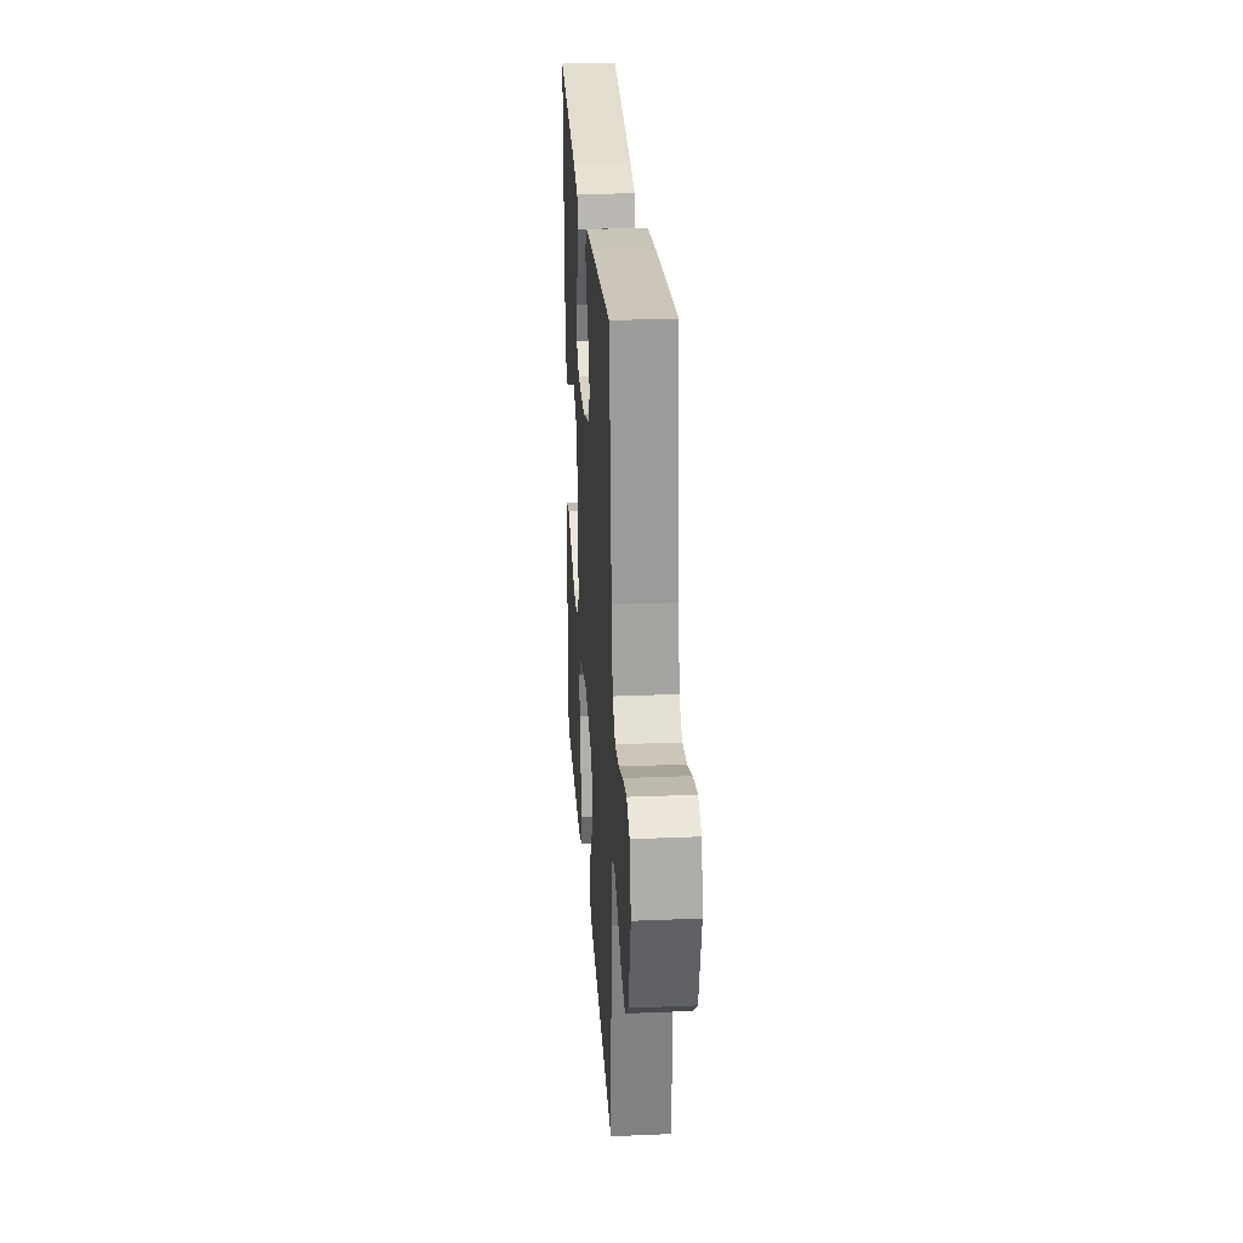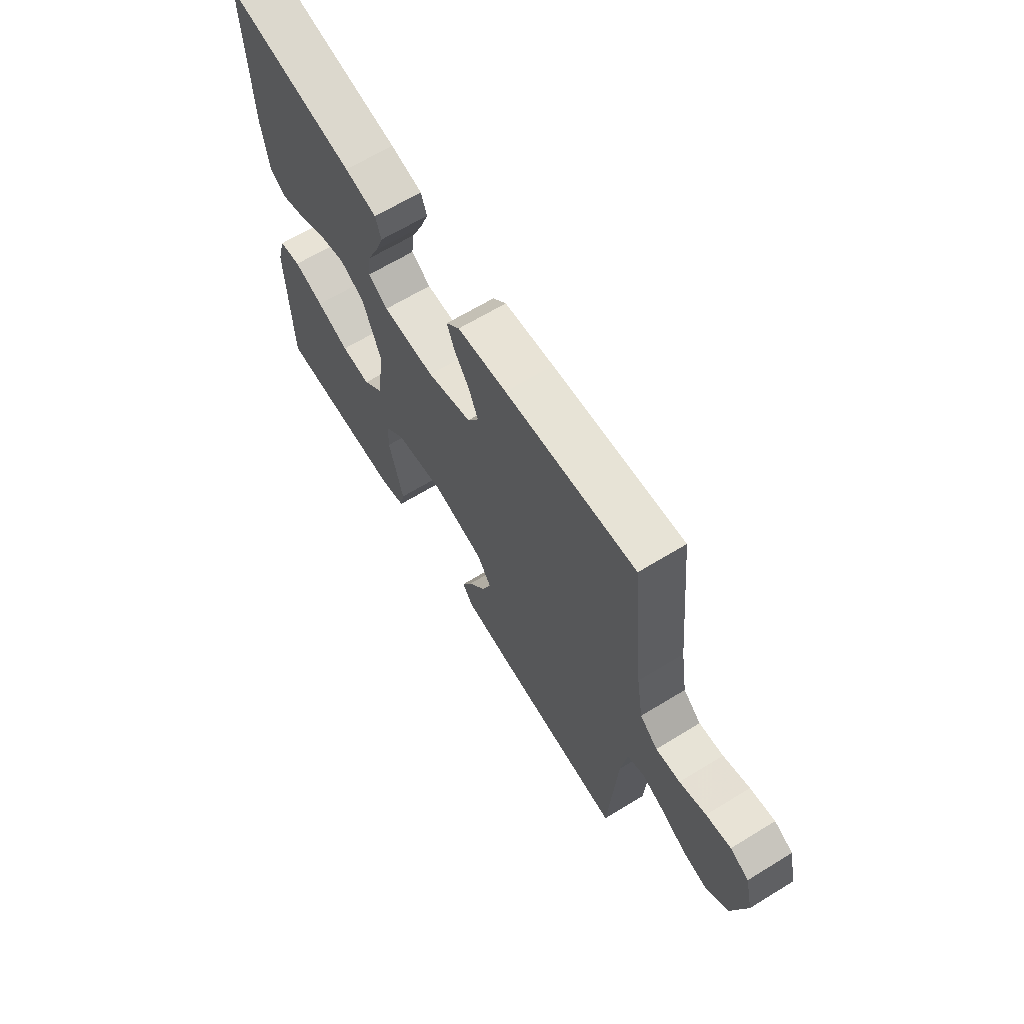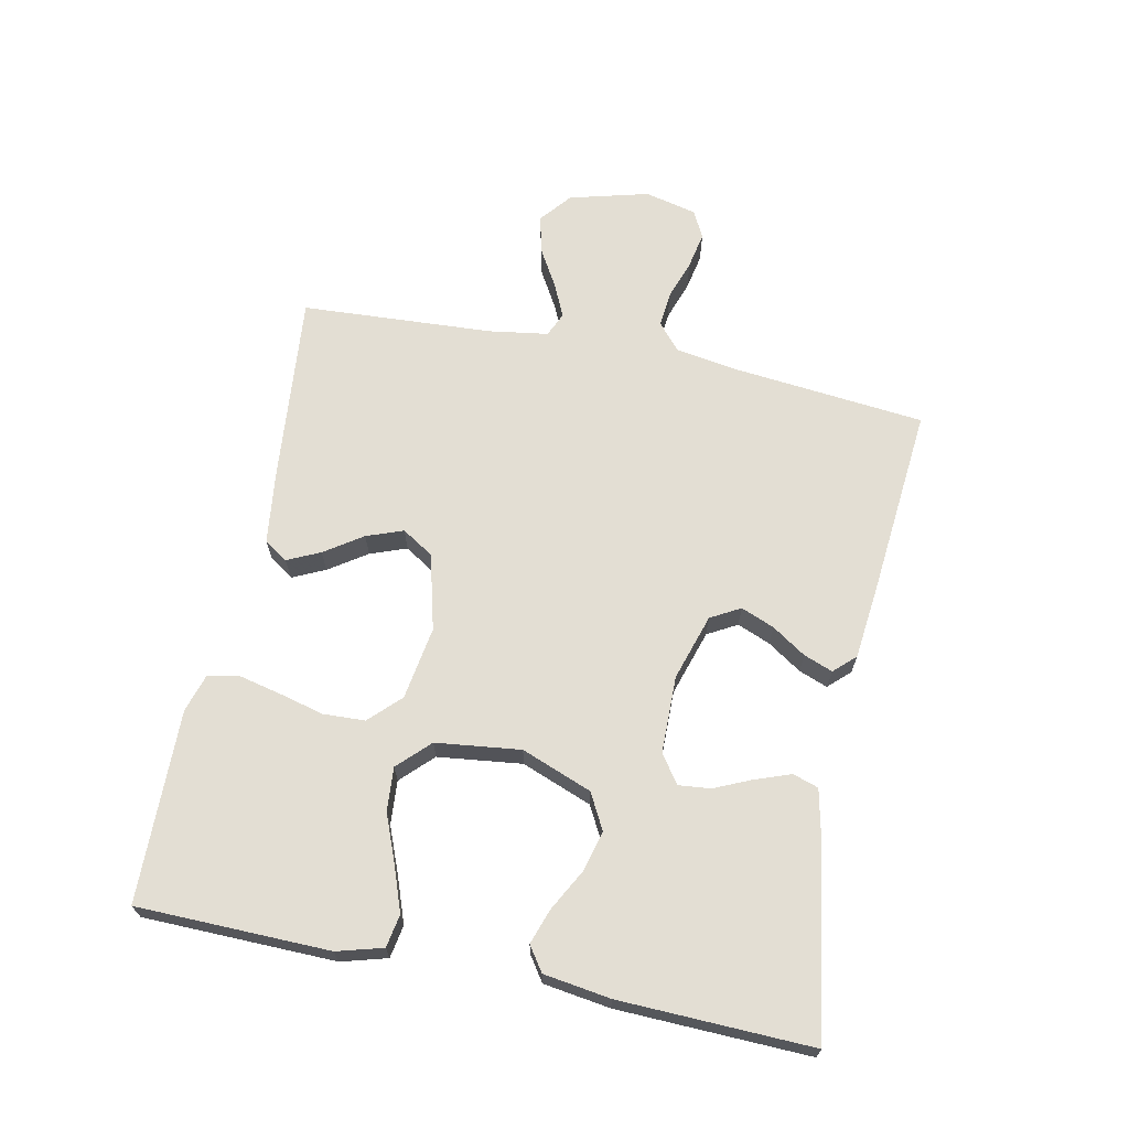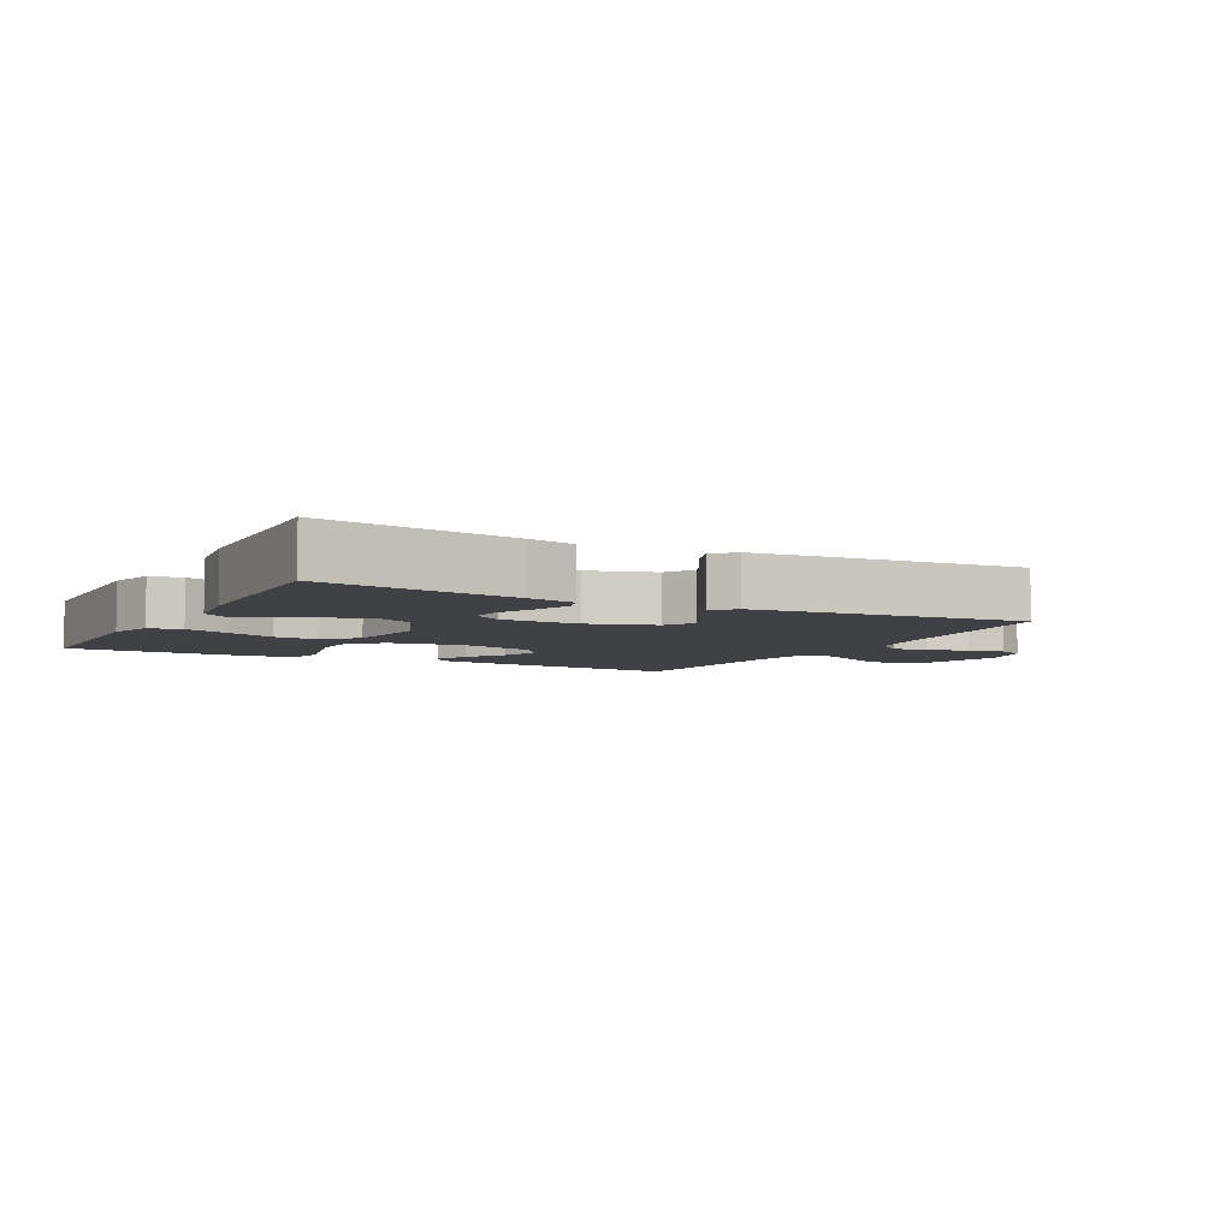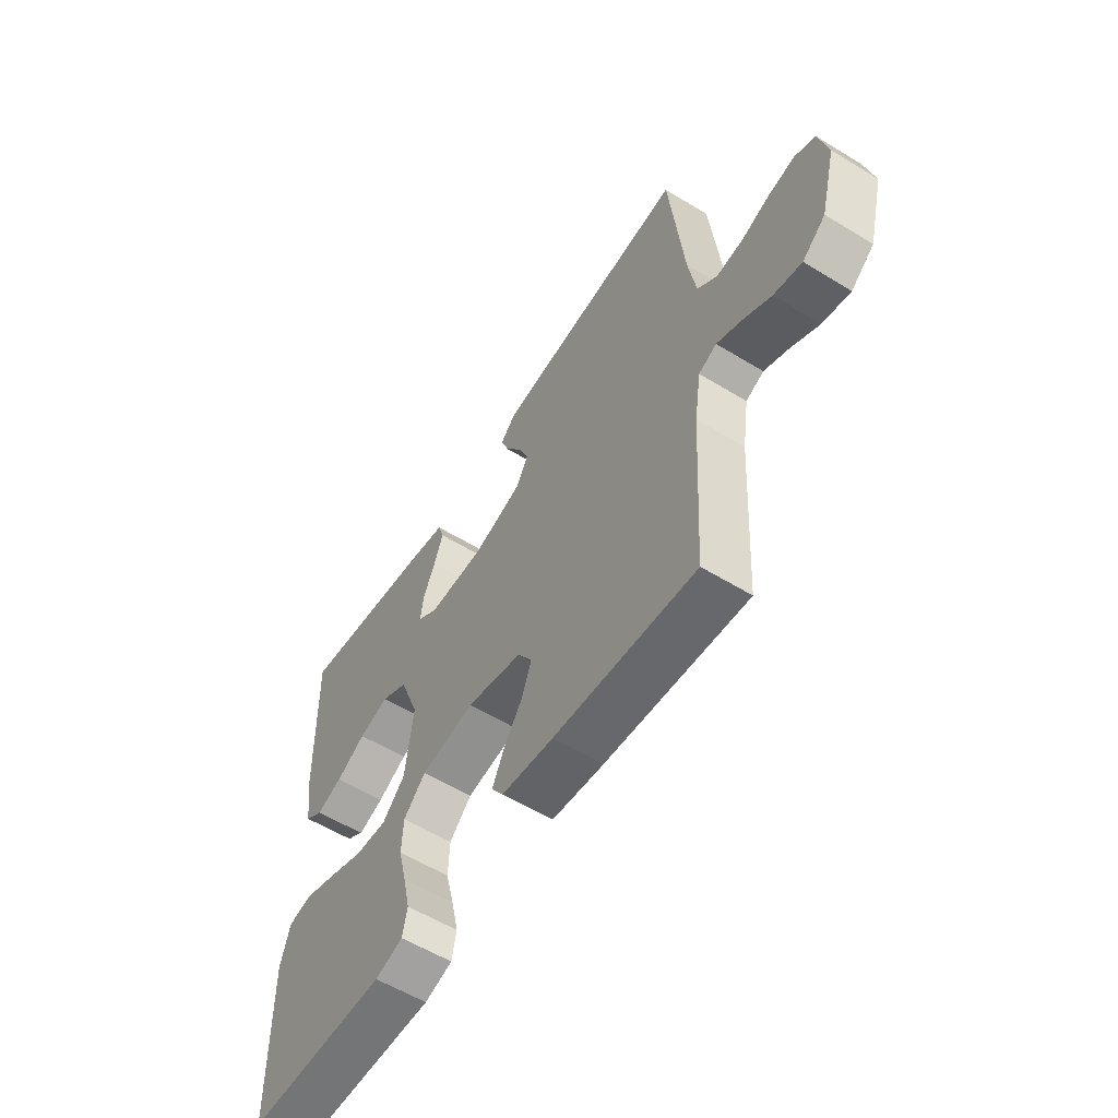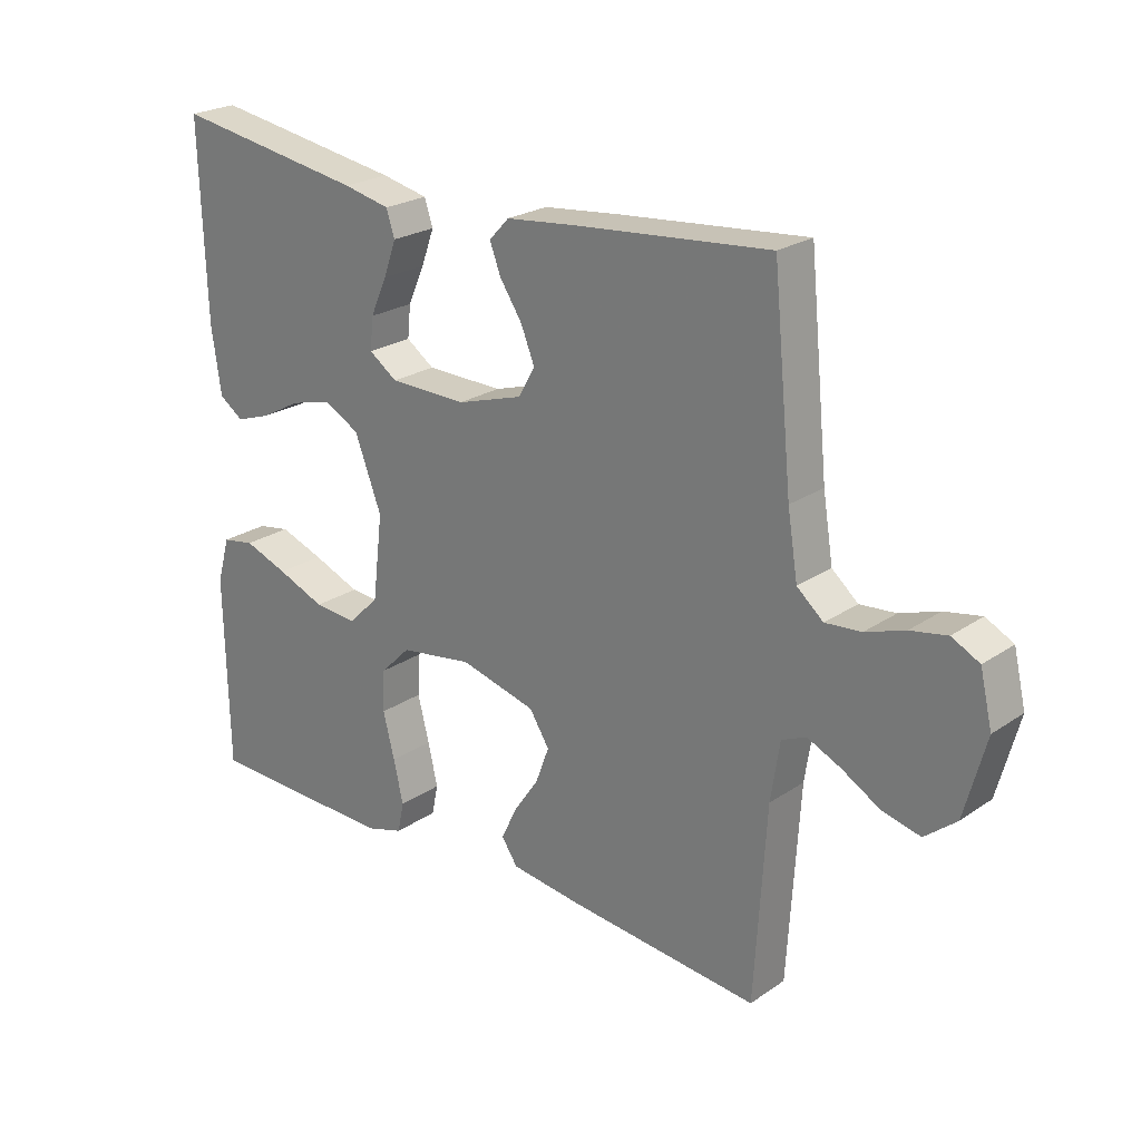
<metadata>
{"format":"obj","ext":"obj","renderer":"f3d","projection":"perspective","resolution":1024,"background":"white","views":[{"elev":26.2,"azim":86.2,"up":"+Z"},{"elev":65.4,"azim":58.4,"up":"+Z"},{"elev":67.3,"azim":-78.3,"up":"+Y"},{"elev":-5.6,"azim":-27.9,"up":"+Y"},{"elev":-57.5,"azim":57.6,"up":"+Z"},{"elev":23.6,"azim":41.6,"up":"+Z"}]}
</metadata>
<code>
v 0.5 0.07 -0.5
v 0.2 0.07 -0.471
v 0.09 0.07 -0.457
v 0.065 0.07 -0.42
v 0.089 0.07 -0.369
v 0.129 0.07 -0.31
v 0.15 0.07 -0.253
v 0.119 0.07 -0.204
v 0 0.07 -0.173
v -0.114 0.07 -0.191
v -0.161 0.07 -0.238
v -0.164 0.07 -0.303
v -0.146 0.07 -0.374
v -0.131 0.07 -0.44
v -0.141 0.07 -0.488
v -0.2 0.07 -0.506
v -0.5 0.07 -0.5
v -0.505 0.07 -0.2
v -0.485 0.07 -0.129
v -0.434 0.07 -0.12
v -0.365 0.07 -0.145
v -0.29 0.07 -0.175
v -0.222 0.07 -0.18
v -0.174 0.07 -0.132
v -0.158 0.07 0
v -0.2 0.07 0.11
v -0.256 0.07 0.14
v -0.32 0.07 0.123
v -0.383 0.07 0.089
v -0.438 0.07 0.07
v -0.476 0.07 0.096
v -0.491 0.07 0.2
v -0.5 0.07 0.5
v -0.2 0.07 0.452
v -0.127 0.07 0.436
v -0.114 0.07 0.396
v -0.134 0.07 0.341
v -0.16 0.07 0.283
v -0.165 0.07 0.233
v -0.121 0.07 0.202
v 0 0.07 0.2
v 0.103 0.07 0.232
v 0.129 0.07 0.278
v 0.108 0.07 0.33
v 0.073 0.07 0.383
v 0.056 0.07 0.428
v 0.087 0.07 0.461
v 0.2 0.07 0.473
v 0.5 0.07 0.5
v 0.53 0.07 0.2
v 0.546 0.07 0.101
v 0.587 0.07 0.066
v 0.643 0.07 0.071
v 0.704 0.07 0.092
v 0.761 0.07 0.103
v 0.804 0.07 0.081
v 0.823 0.07 0
v 0.79 0.07 -0.124
v 0.741 0.07 -0.164
v 0.682 0.07 -0.15
v 0.622 0.07 -0.115
v 0.57 0.07 -0.091
v 0.532 0.07 -0.108
v 0.518 0.07 -0.2
v 0.5 0 -0.5
v 0.2 0 -0.471
v 0.09 0 -0.457
v 0.065 0 -0.42
v 0.089 0 -0.369
v 0.129 0 -0.31
v 0.15 0 -0.253
v 0.119 0 -0.204
v 0 0 -0.173
v -0.114 0 -0.191
v -0.161 0 -0.238
v -0.164 0 -0.303
v -0.146 0 -0.374
v -0.131 0 -0.44
v -0.141 0 -0.488
v -0.2 0 -0.506
v -0.5 0 -0.5
v -0.505 0 -0.2
v -0.485 0 -0.129
v -0.434 0 -0.12
v -0.365 0 -0.145
v -0.29 0 -0.175
v -0.222 0 -0.18
v -0.174 0 -0.132
v -0.158 0 0
v -0.2 0 0.11
v -0.256 0 0.14
v -0.32 0 0.123
v -0.383 0 0.089
v -0.438 0 0.07
v -0.476 0 0.096
v -0.491 0 0.2
v -0.5 0 0.5
v -0.2 0 0.452
v -0.127 0 0.436
v -0.114 0 0.396
v -0.134 0 0.341
v -0.16 0 0.283
v -0.165 0 0.233
v -0.121 0 0.202
v 0 0 0.2
v 0.103 0 0.232
v 0.129 0 0.278
v 0.108 0 0.33
v 0.073 0 0.383
v 0.056 0 0.428
v 0.087 0 0.461
v 0.2 0 0.473
v 0.5 0 0.5
v 0.53 0 0.2
v 0.546 0 0.101
v 0.587 0 0.066
v 0.643 0 0.071
v 0.704 0 0.092
v 0.761 0 0.103
v 0.804 0 0.081
v 0.823 0 0
v 0.79 0 -0.124
v 0.741 0 -0.164
v 0.682 0 -0.15
v 0.622 0 -0.115
v 0.57 0 -0.091
v 0.532 0 -0.108
v 0.518 0 -0.2
f 59 60 61
f 58 59 61
f 57 58 61
f 56 57 61
f 55 56 61
f 54 55 61
f 53 54 61
f 52 53 61 62
f 51 52 62 63
f 48 49 50
f 47 48 50
f 46 47 50
f 45 46 50
f 44 45 50
f 51 63 64
f 50 51 64
f 44 50 64
f 43 44 64
f 36 37 38
f 35 36 38
f 34 35 38
f 33 34 38
f 32 33 38
f 31 32 38
f 30 31 38
f 29 30 38
f 28 29 38
f 27 28 38 39
f 26 27 39 40
f 20 21 22
f 19 20 22
f 18 19 22
f 17 18 22
f 16 17 22
f 15 16 22
f 14 15 22
f 13 14 22
f 12 13 22
f 11 12 22 23
f 10 11 23 24
f 4 5 6
f 3 4 6
f 2 3 6
f 1 2 6
f 64 1 6
f 64 6 7
f 64 7 8
f 43 64 8
f 42 43 8
f 41 42 8 9
f 40 41 9
f 26 40 9
f 25 26 9
f 9 10 24 25
f 125 124 123
f 125 123 122
f 125 122 121
f 125 121 120
f 125 120 119
f 125 119 118
f 125 118 117
f 126 125 117 116
f 127 126 116 115
f 114 113 112
f 114 112 111
f 114 111 110
f 114 110 109
f 114 109 108
f 128 127 115
f 128 115 114
f 128 114 108
f 128 108 107
f 102 101 100
f 102 100 99
f 102 99 98
f 102 98 97
f 102 97 96
f 102 96 95
f 102 95 94
f 102 94 93
f 102 93 92
f 103 102 92 91
f 104 103 91 90
f 86 85 84
f 86 84 83
f 86 83 82
f 86 82 81
f 86 81 80
f 86 80 79
f 86 79 78
f 86 78 77
f 86 77 76
f 87 86 76 75
f 88 87 75 74
f 70 69 68
f 70 68 67
f 70 67 66
f 70 66 65
f 70 65 128
f 71 70 128
f 72 71 128
f 72 128 107
f 72 107 106
f 73 72 106 105
f 73 105 104
f 73 104 90
f 73 90 89
f 89 88 74 73
f 1 65 66 2
f 2 66 67 3
f 3 67 68 4
f 4 68 69 5
f 5 69 70 6
f 6 70 71 7
f 7 71 72 8
f 8 72 73 9
f 9 73 74 10
f 10 74 75 11
f 11 75 76 12
f 12 76 77 13
f 13 77 78 14
f 14 78 79 15
f 15 79 80 16
f 16 80 81 17
f 17 81 82 18
f 18 82 83 19
f 19 83 84 20
f 20 84 85 21
f 21 85 86 22
f 22 86 87 23
f 23 87 88 24
f 24 88 89 25
f 25 89 90 26
f 26 90 91 27
f 27 91 92 28
f 28 92 93 29
f 29 93 94 30
f 30 94 95 31
f 31 95 96 32
f 32 96 97 33
f 33 97 98 34
f 34 98 99 35
f 35 99 100 36
f 36 100 101 37
f 37 101 102 38
f 38 102 103 39
f 39 103 104 40
f 40 104 105 41
f 41 105 106 42
f 42 106 107 43
f 43 107 108 44
f 44 108 109 45
f 45 109 110 46
f 46 110 111 47
f 47 111 112 48
f 48 112 113 49
f 49 113 114 50
f 50 114 115 51
f 51 115 116 52
f 52 116 117 53
f 53 117 118 54
f 54 118 119 55
f 55 119 120 56
f 56 120 121 57
f 57 121 122 58
f 58 122 123 59
f 59 123 124 60
f 60 124 125 61
f 61 125 126 62
f 62 126 127 63
f 63 127 128 64
f 64 128 65 1

</code>
